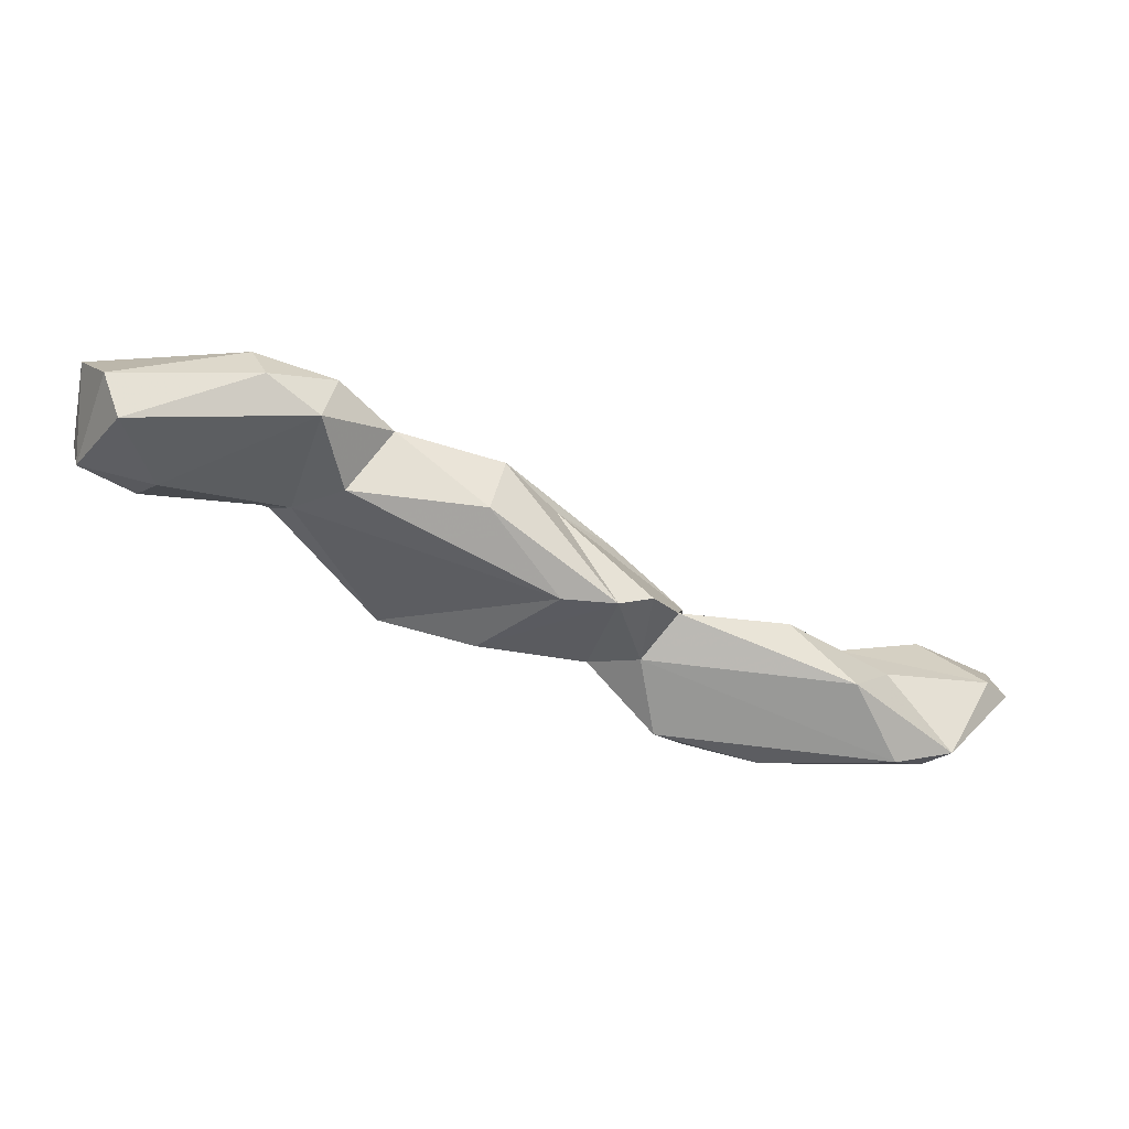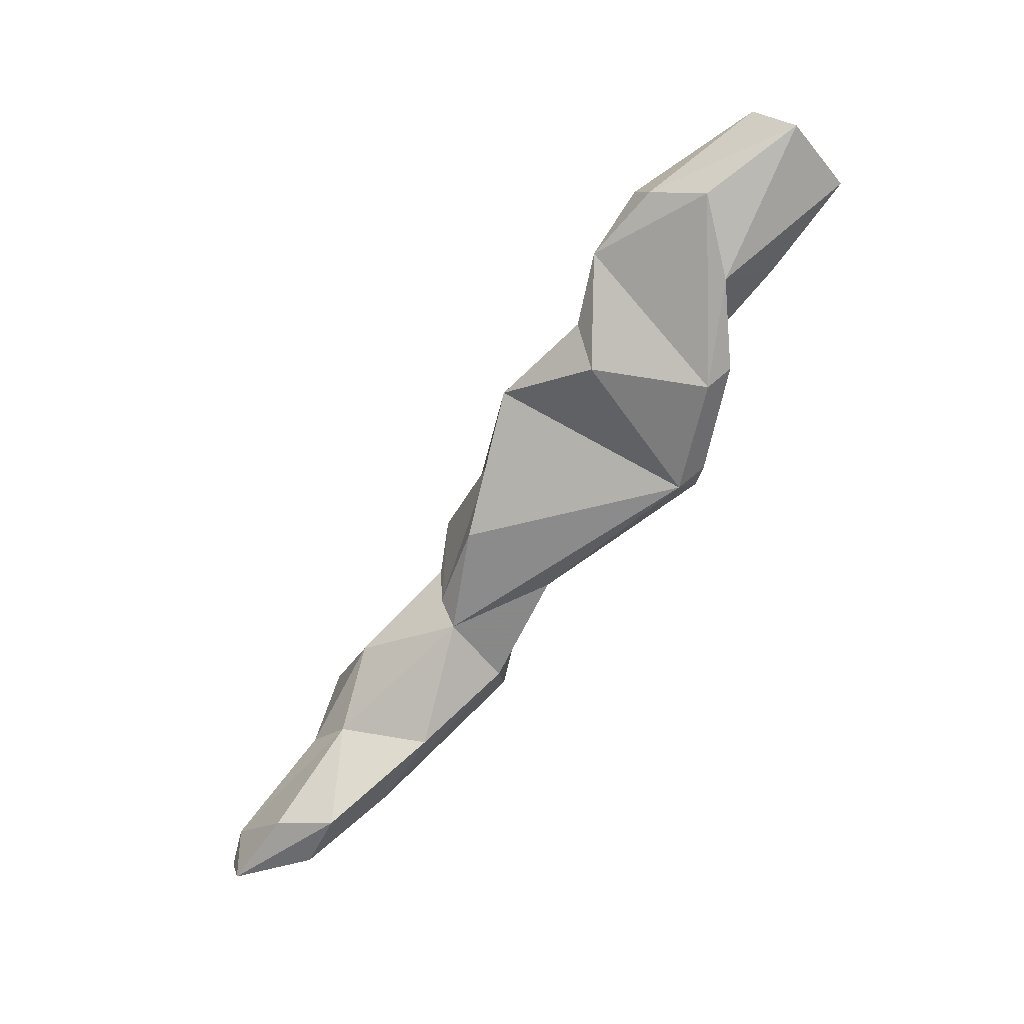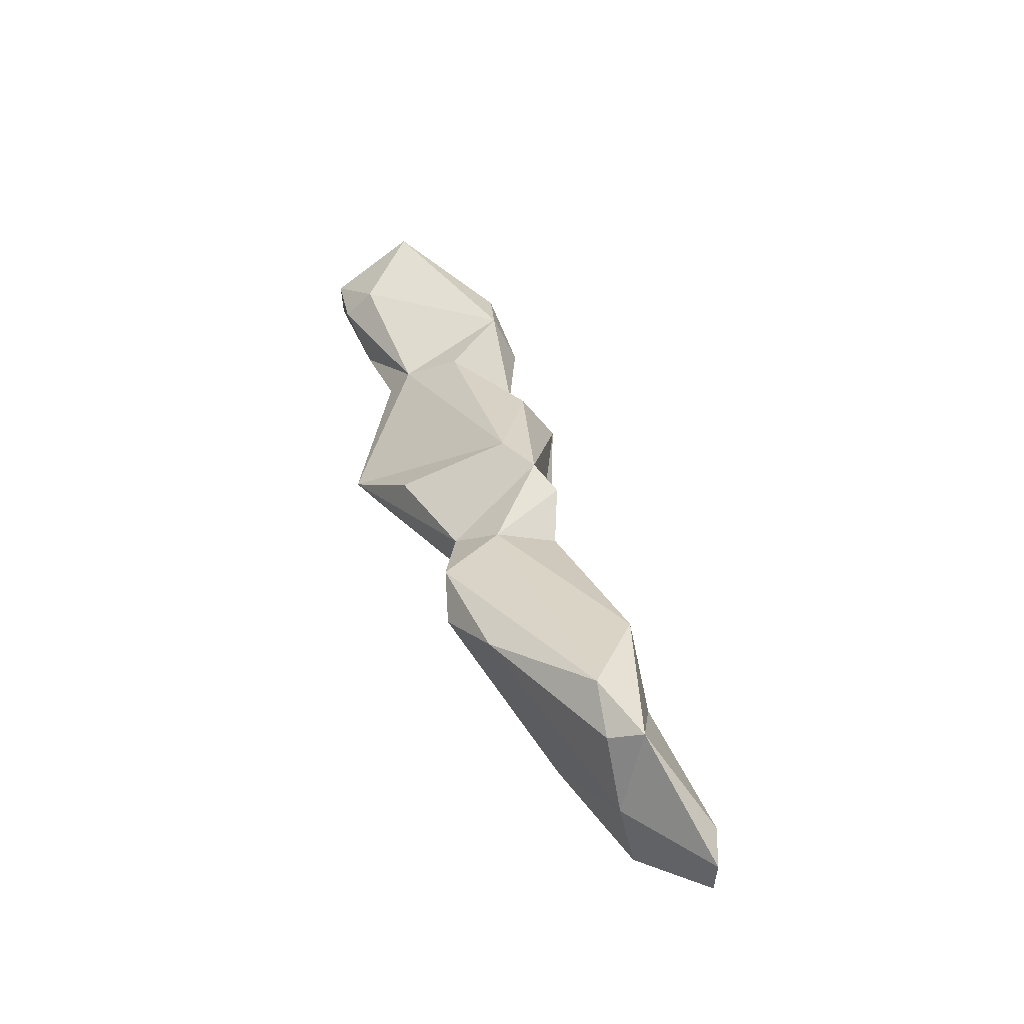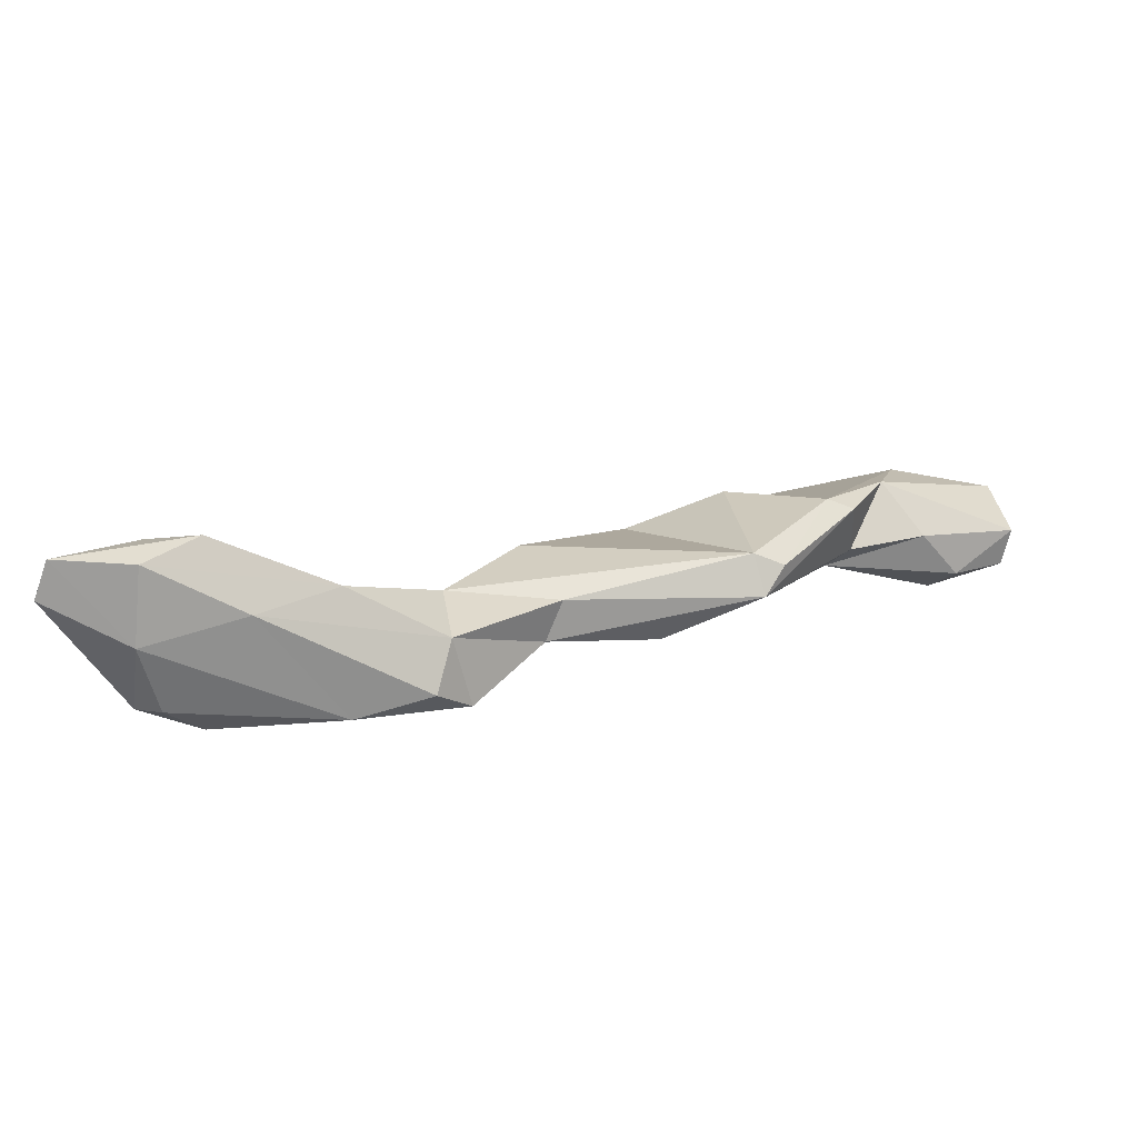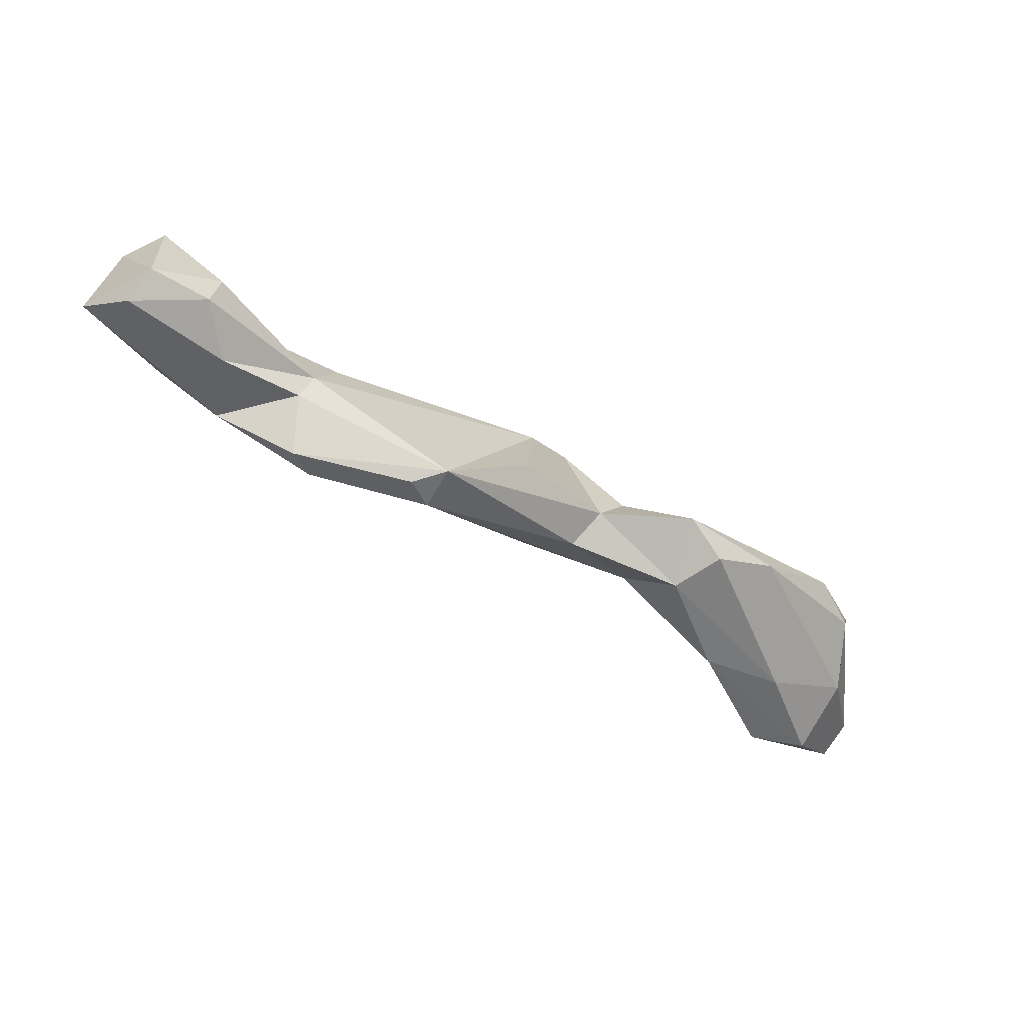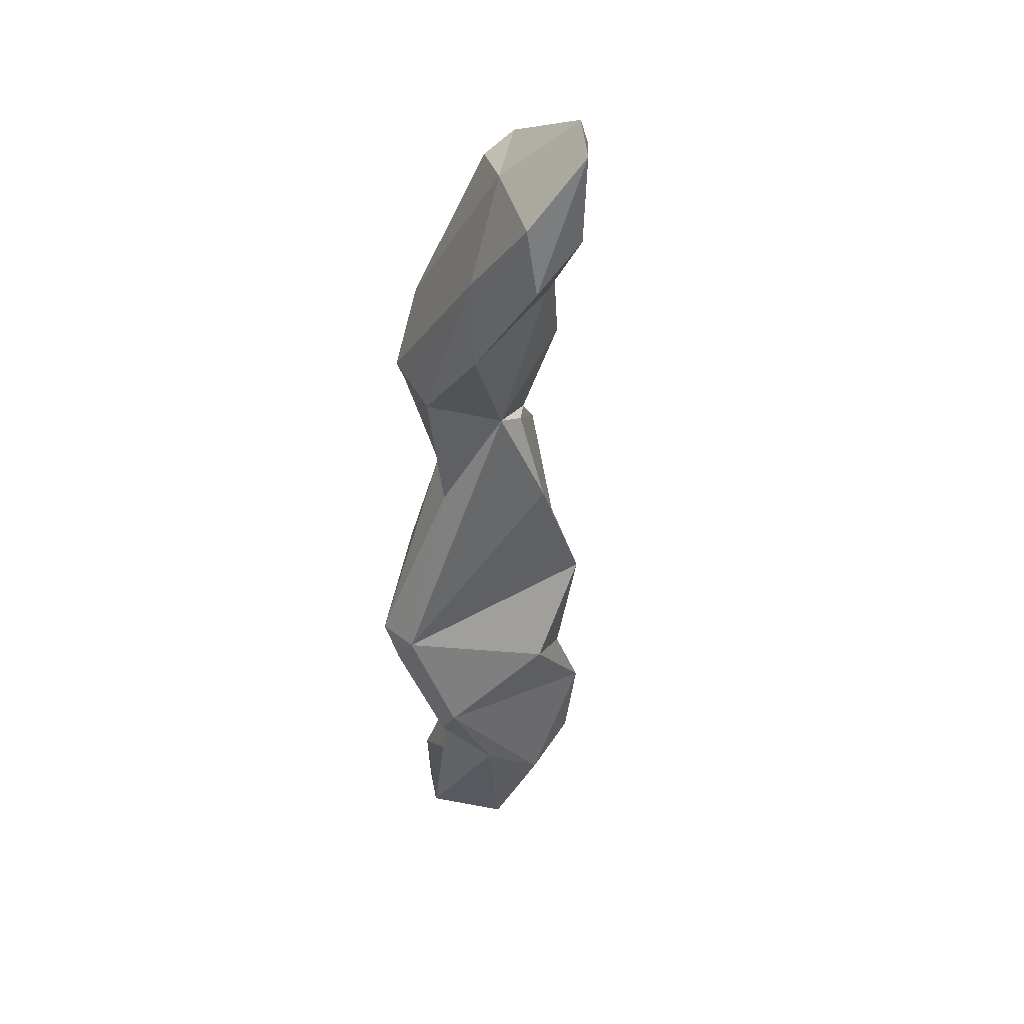
<metadata>
{"format":"obj","ext":"obj","renderer":"f3d","projection":"perspective","resolution":1024,"background":"white","views":[{"elev":8.6,"azim":-171.7,"up":"+Z"},{"elev":-44.1,"azim":28.2,"up":"+Y"},{"elev":15.0,"azim":-133.0,"up":"+Y"},{"elev":-42.9,"azim":9.3,"up":"+Z"},{"elev":-10.5,"azim":125.9,"up":"+Y"},{"elev":-66.2,"azim":-117.6,"up":"+Y"}]}
</metadata>
<code>
v 255.4 194.3 115.9
v 256.4 195.7 116.9
v 258.5 200.6 114
v 256.4 192.6 116.8
v 260.9 192.8 116
v 262 199.7 118.1
v 259.9 196.3 114
v 260.1 200.1 113.2
v 260.3 193.9 118.7
v 264.6 198.8 119.1
v 261.5 202.5 113.9
v 268.7 202.5 113.6
v 269.3 197.3 117.5
v 265.4 196.2 115.2
v 263.5 193.3 117.9
v 272.8 202.5 114.5
v 267.2 202.4 121.2
v 263.5 203.8 118.3
v 274.7 205.8 119.7
v 272.8 205.4 122.1
v 274.1 204.7 115.5
v 273.8 201.1 116.9
v 272.8 203.2 121.9
v 273.8 207.8 123.3
v 277.6 204.9 119.3
v 278.8 203.1 120.4
v 278.3 209.6 123.4
v 283.2 206.8 120.4
v 278.9 206.8 127.4
v 275.5 208.9 123.2
v 273 202 120.9
v 276.4 204 125.3
v 281.3 208.6 130.2
v 281.7 210.8 128.2
v 288.7 205.7 121.4
v 288.7 212.1 129
v 291.8 211 128
v 286.7 209.8 131.8
v 288.4 204.1 123.1
v 286.9 207.1 130.6
v 289.1 211.6 134.4
v 289.3 214.1 132.9
v 289.8 205.1 122.9
v 293.2 209.7 127.8
v 293.7 206.5 127.7
v 292.3 205.7 127.8
v 296.1 211.5 135.2
v 297.3 215.2 129.5
v 295.3 208.8 131.6
v 293.1 212.8 135.9
v 298.8 213.7 128.9
v 298.1 218.1 133
v 291.9 214.6 135
v 297.3 211 129.3
v 299.1 217.1 135.1
v 301.4 215 130.4
v 302.2 213.3 131.2
v 301.4 213.9 135.3
g foo
f 7 4 1
f 3 7 1
f 7 3 8
f 4 5 15
f 5 4 7
f 8 3 11
f 5 7 14
f 14 7 12
f 12 7 8
f 15 5 13
f 13 5 14
f 8 11 12
f 14 12 16
f 13 14 22
f 22 14 16
f 21 12 11
f 16 12 21
f 22 16 21
f 2 1 4
f 3 1 2
f 2 4 9
f 9 4 15
f 3 2 6
f 2 9 10
f 2 10 6
f 3 6 18
f 11 3 18
f 9 15 10
f 10 15 13
f 13 31 10
f 13 22 31
f 11 19 21
f 11 18 19
f 22 21 25
f 25 21 19
f 31 22 26
f 26 22 25
f 31 26 39
f 26 25 35
f 39 26 35
f 35 25 28
f 35 43 39
f 17 6 10
f 18 6 17
f 18 17 20
f 10 31 17
f 20 31 23
f 20 17 31
f 20 19 18
f 20 23 24
f 19 20 24
f 23 31 32
f 19 24 30
f 25 19 30
f 25 30 28
f 28 30 27
f 39 32 31
f 35 28 27
f 35 27 37
f 46 39 43
f 44 35 37
f 46 43 45
f 45 43 35
f 35 44 45
f 29 23 32
f 24 23 29
f 24 29 30
f 27 30 34
f 30 29 33
f 34 30 33
f 32 39 33
f 29 32 33
f 39 40 33
f 27 36 37
f 27 34 36
f 39 46 40
f 46 45 49
f 44 49 45
f 54 44 37
f 54 37 51
f 51 37 48
f 49 44 54
f 51 48 56
f 54 57 49
f 57 51 56
f 57 54 51
f 34 33 38
f 38 33 40
f 36 34 38
f 38 40 41
f 38 41 42
f 36 38 42
f 41 40 46
f 36 42 37
f 47 41 46
f 37 42 48
f 47 46 49
f 52 48 42
f 58 47 49
f 56 48 52
f 49 57 58
f 55 56 52
f 56 58 57
f 56 55 58
f 42 41 53
f 53 41 50
f 50 41 47
f 53 52 42
f 53 50 55
f 52 53 55
f 50 47 58
f 55 50 58
g

</code>
